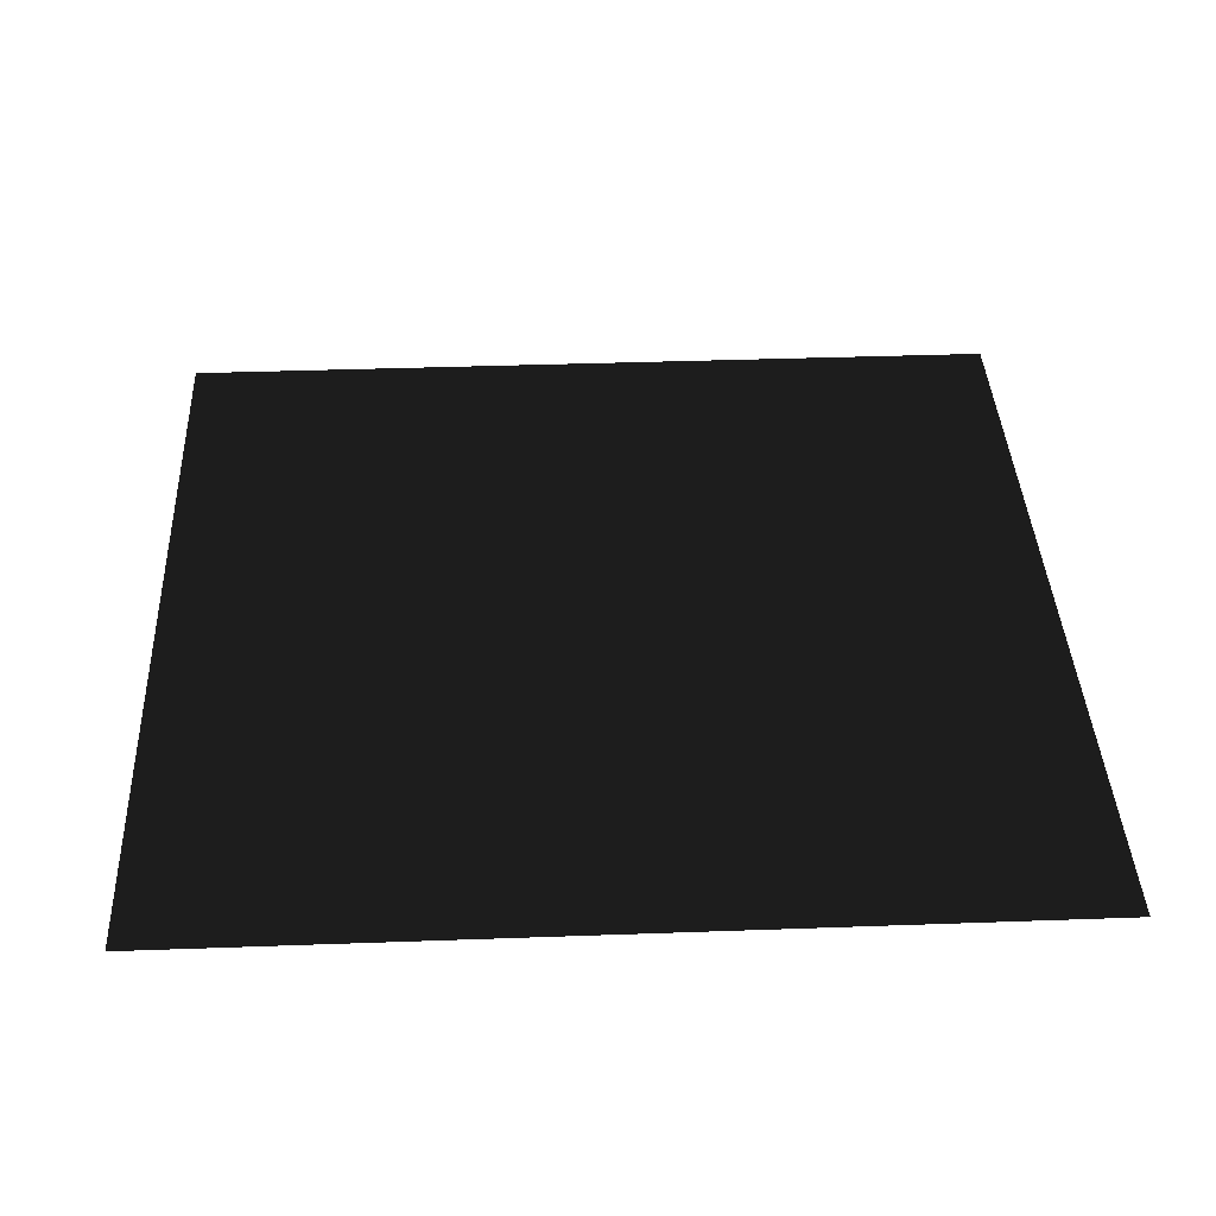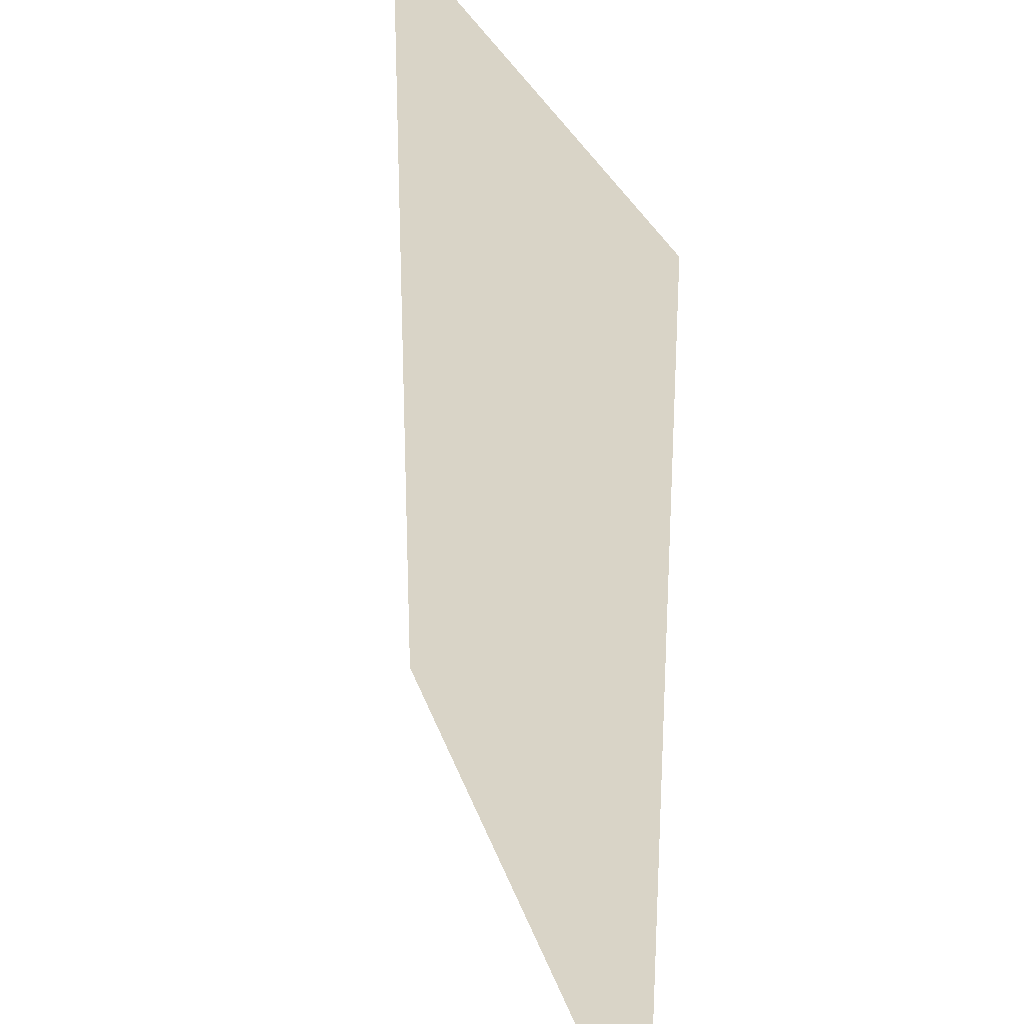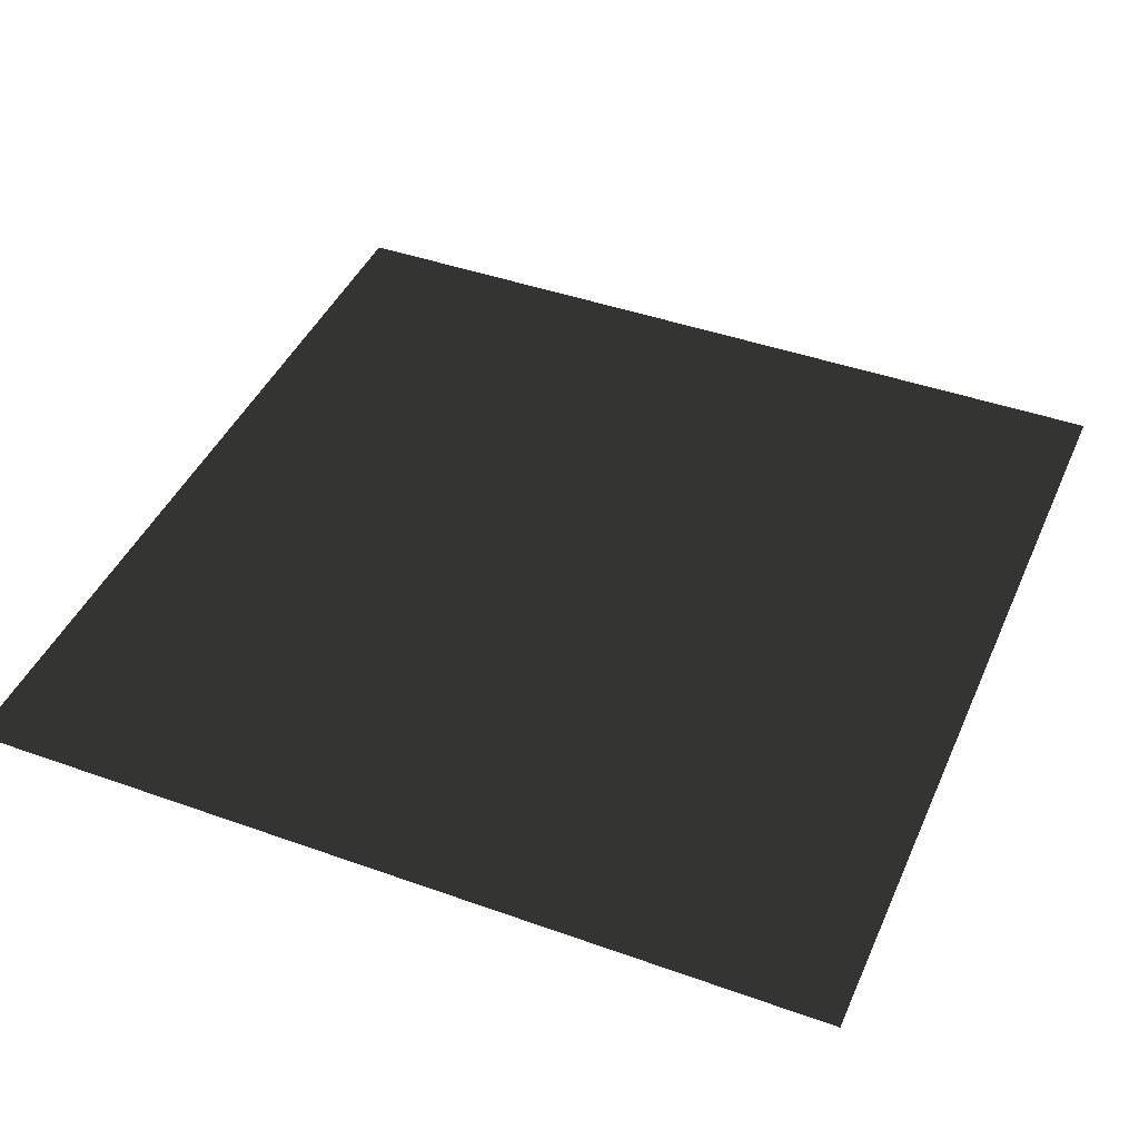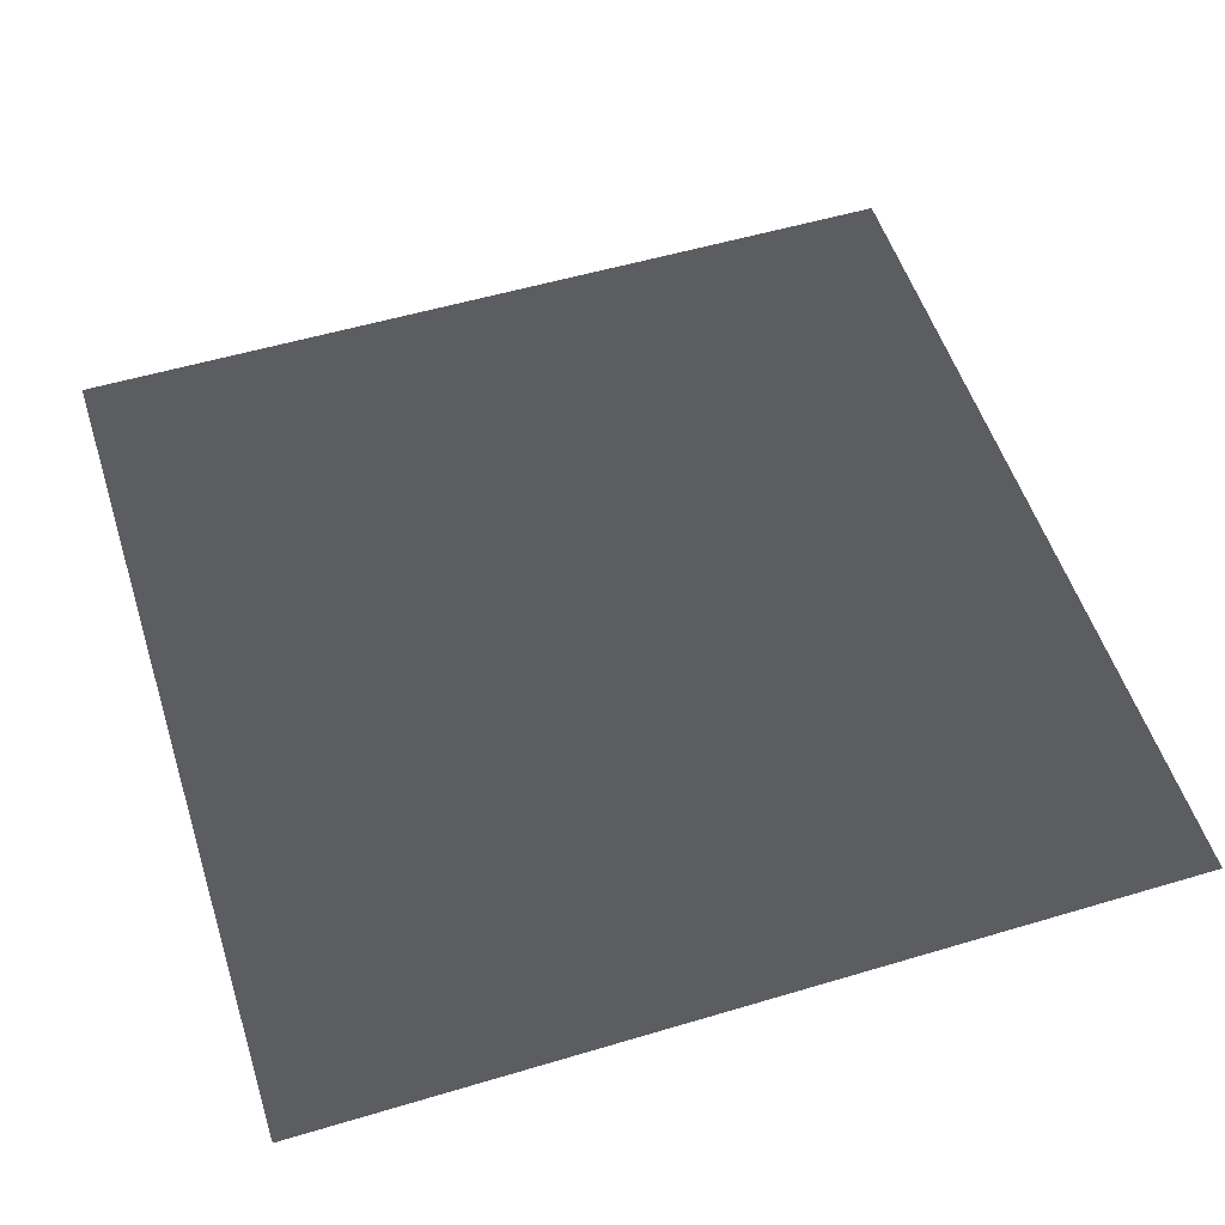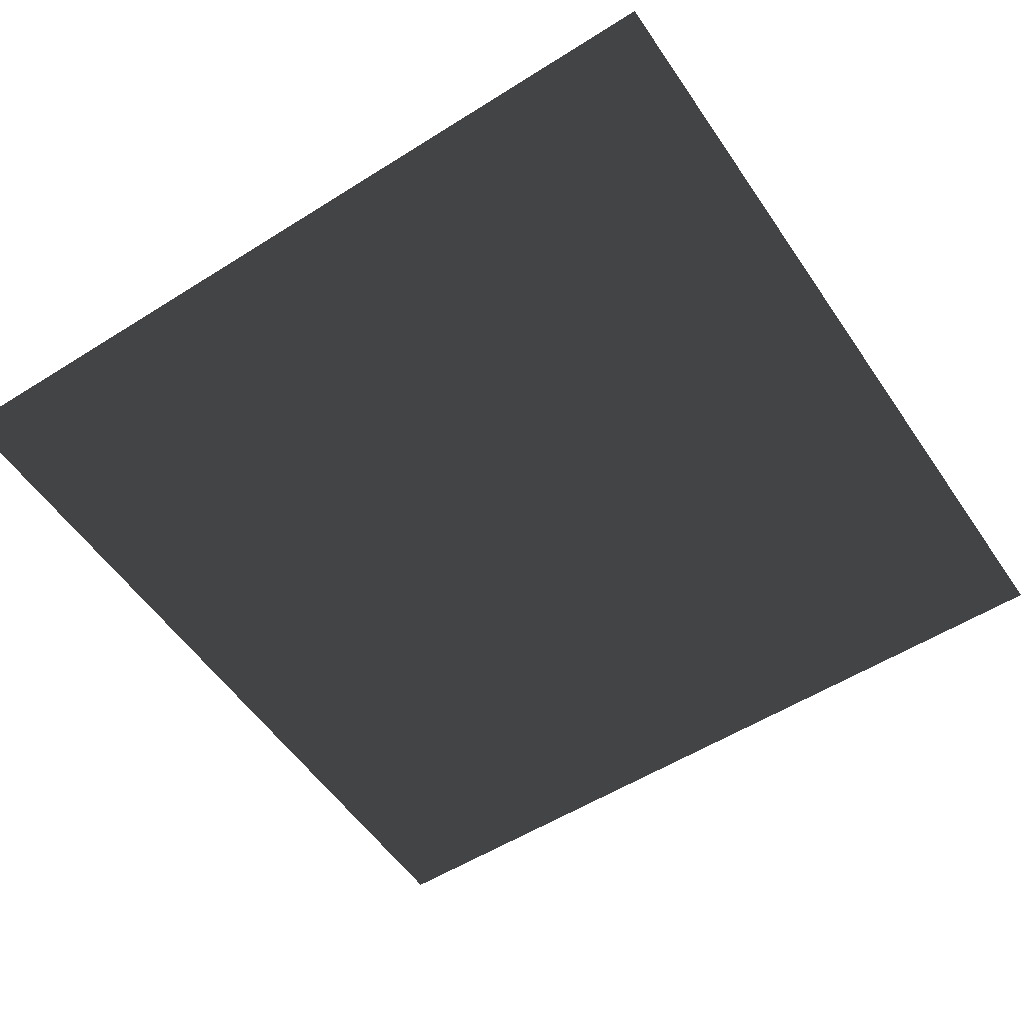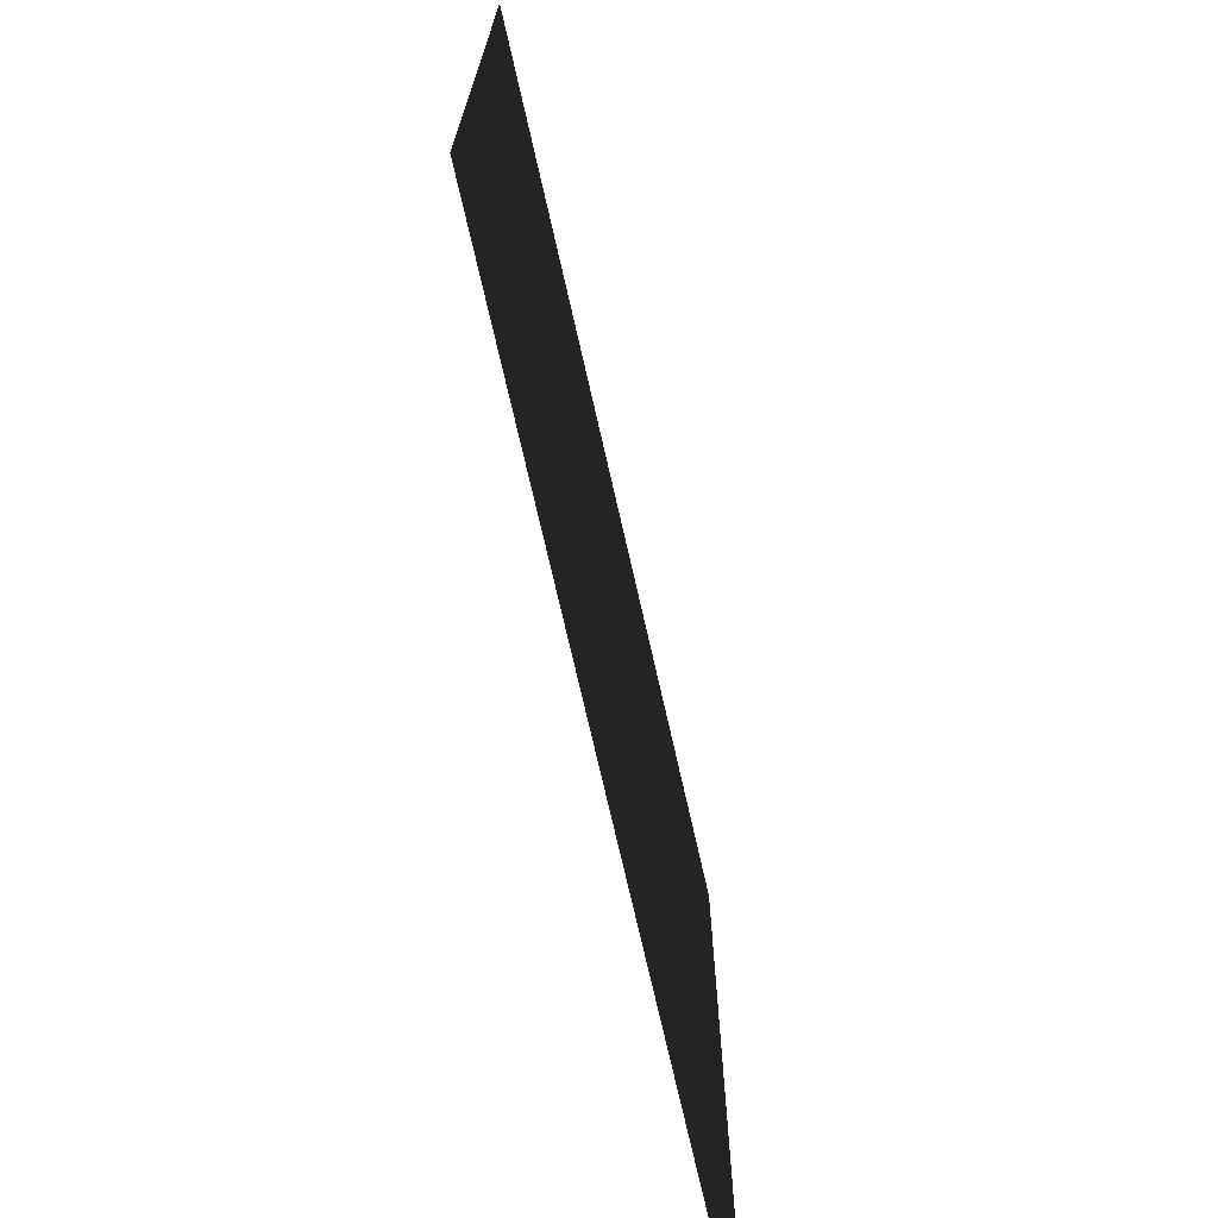
<metadata>
{"format":"obj","ext":"obj","renderer":"f3d","projection":"perspective","resolution":1024,"background":"white","views":[{"elev":38.6,"azim":-2.6,"up":"+Z"},{"elev":28.7,"azim":74.2,"up":"+Y"},{"elev":43.4,"azim":22.9,"up":"+Z"},{"elev":54.0,"azim":162.4,"up":"+Z"},{"elev":-54.7,"azim":-146.3,"up":"+Z"},{"elev":-72.8,"azim":-77.2,"up":"+Y"}]}
</metadata>
<code>
v -157.5 -3.505e-05 -16.97
v -157.5 157.5 -16.97
v 1.428e-05 157.5 -16.97
v -9.12e-05 -7.384e-05 -16.97
g Roof_CenterPart_6569_40
f 1 3 2
f 1 4 3

</code>
